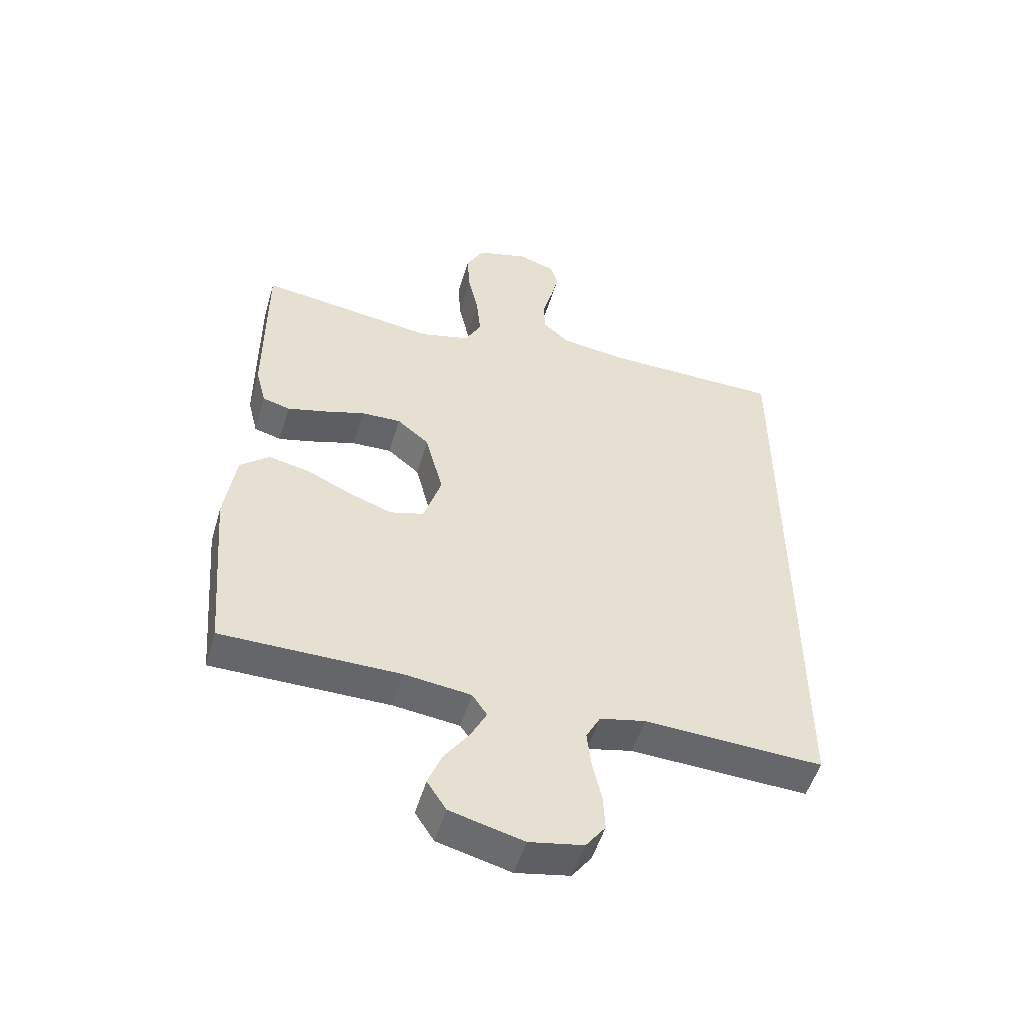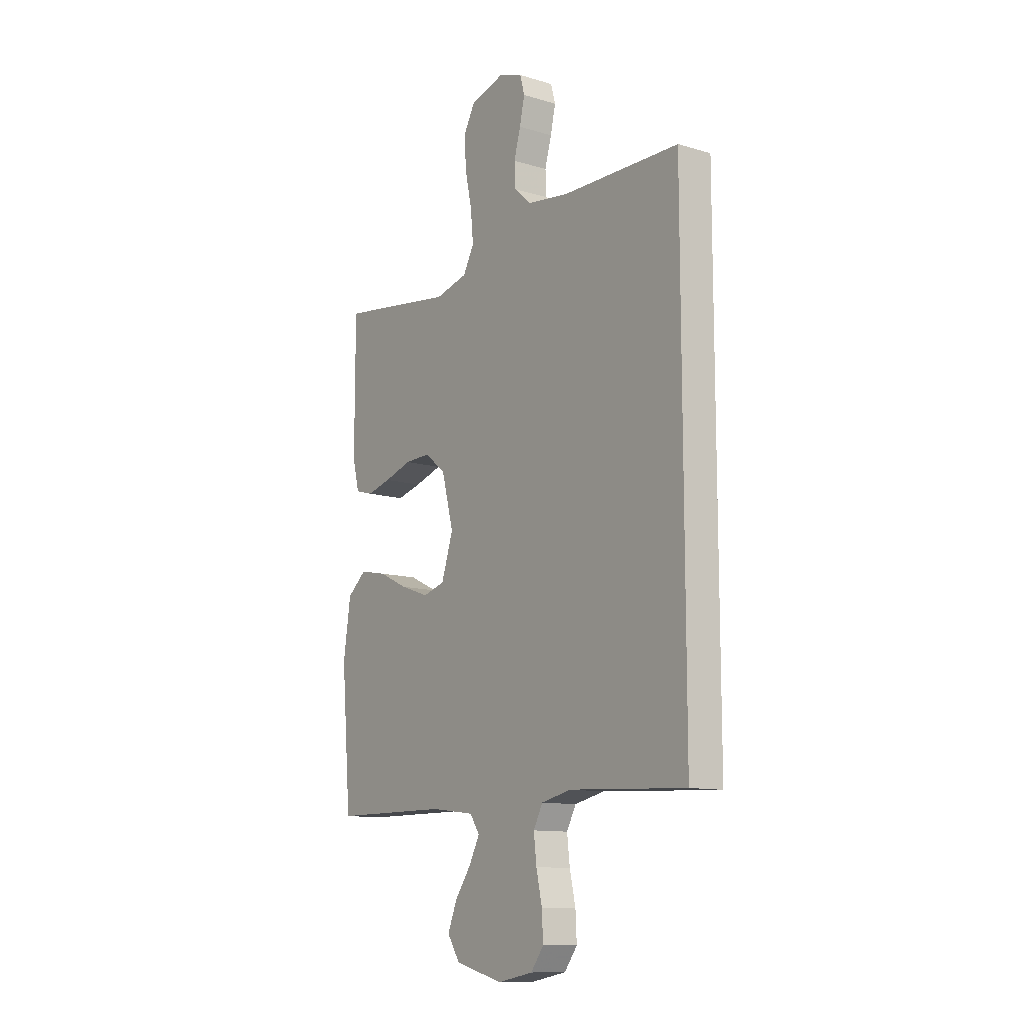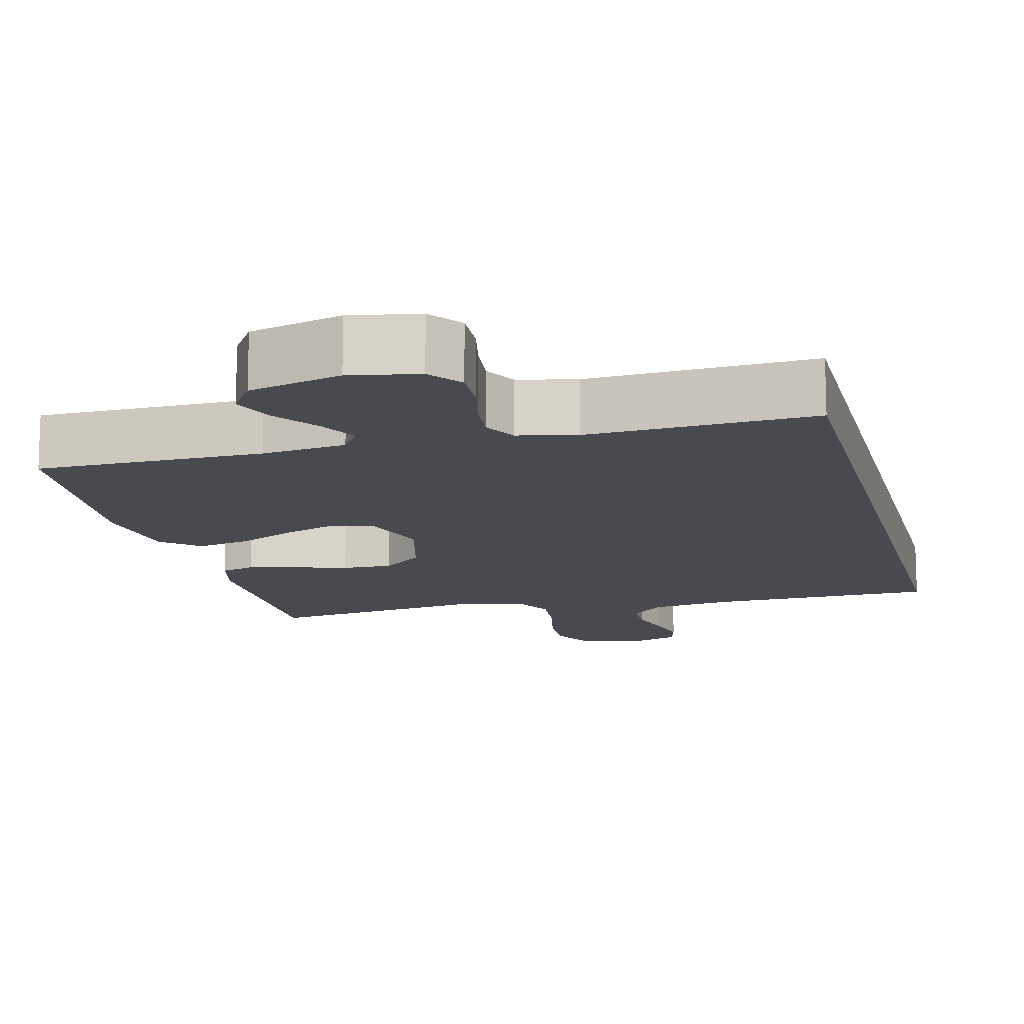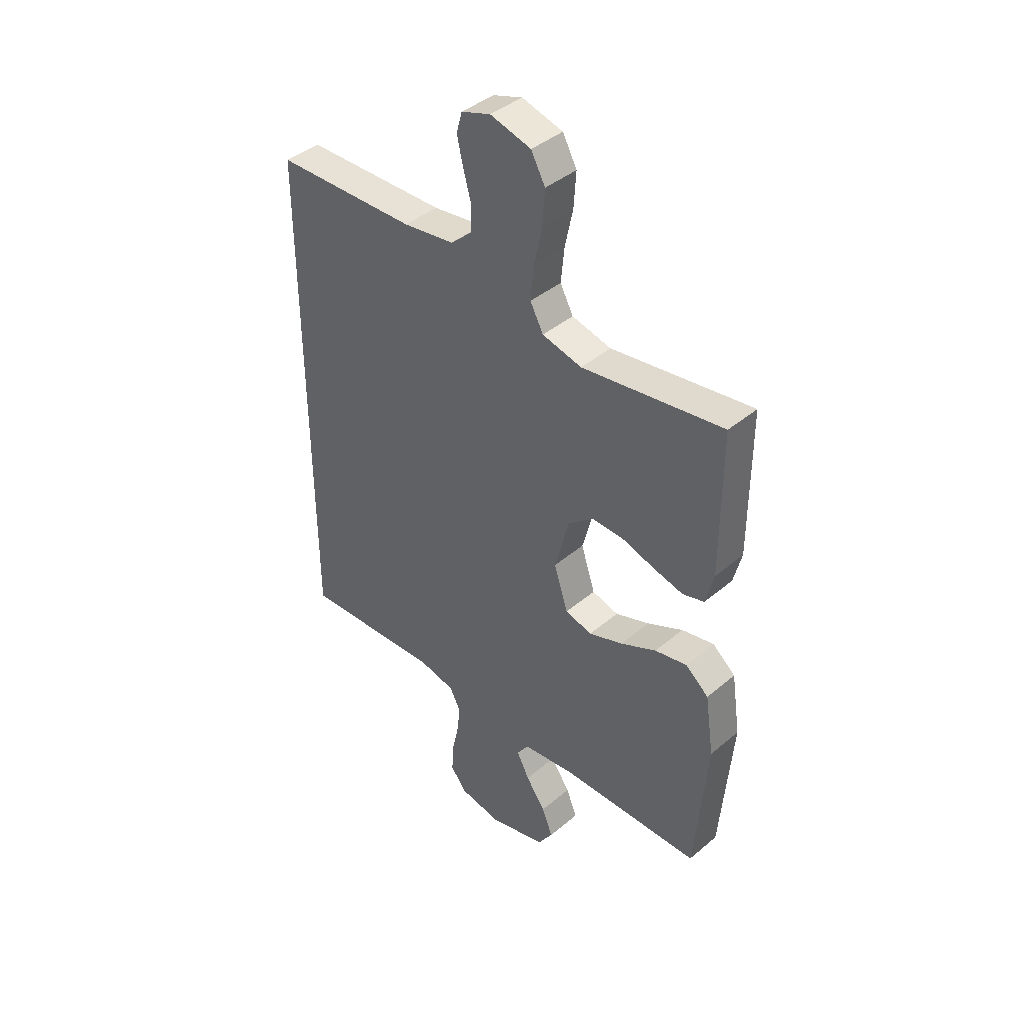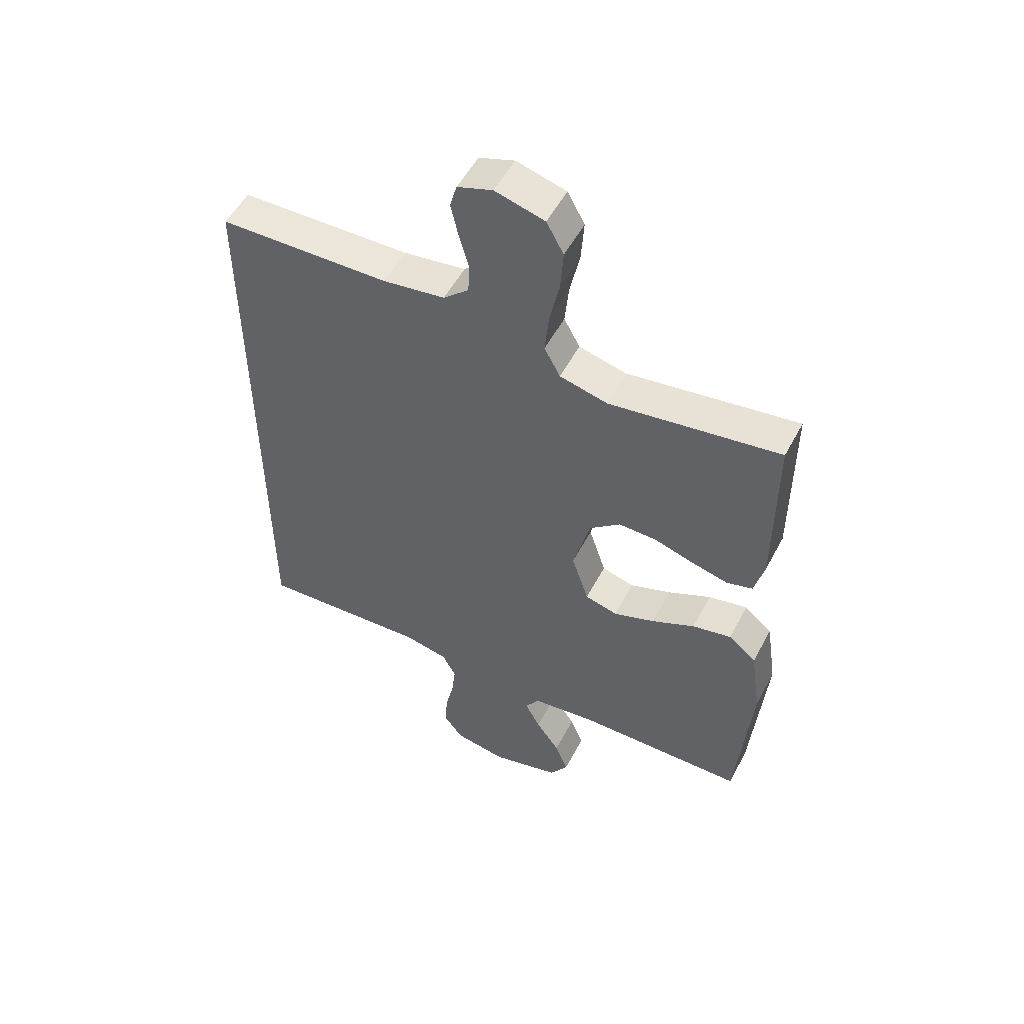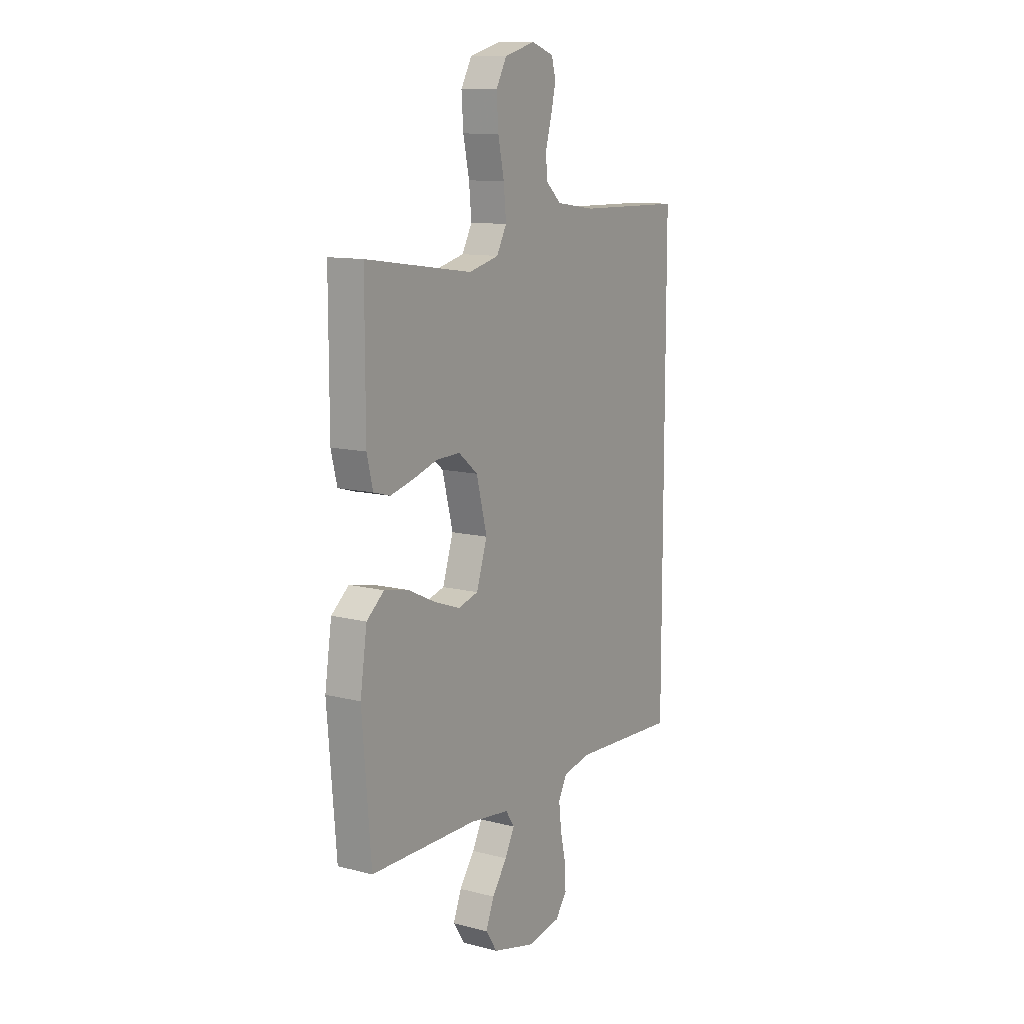
<metadata>
{"format":"obj","ext":"obj","renderer":"f3d","projection":"perspective","resolution":1024,"background":"white","views":[{"elev":-51.6,"azim":163.7,"up":"+Z"},{"elev":-11.7,"azim":-125.7,"up":"+Z"},{"elev":-13.5,"azim":-165.8,"up":"+Y"},{"elev":41.2,"azim":44.4,"up":"+Z"},{"elev":53.1,"azim":27.4,"up":"+Z"},{"elev":11.5,"azim":121.9,"up":"+Z"}]}
</metadata>
<code>
v 0.5 0.07 -0.5
v 0.2 0.07 -0.502
v 0.088 0.07 -0.516
v 0.063 0.07 -0.553
v 0.09 0.07 -0.605
v 0.132 0.07 -0.664
v 0.155 0.07 -0.722
v 0.123 0.07 -0.771
v 0 0.07 -0.803
v -0.091 0.07 -0.786
v -0.124 0.07 -0.742
v -0.121 0.07 -0.681
v -0.106 0.07 -0.614
v -0.099 0.07 -0.553
v -0.123 0.07 -0.508
v -0.2 0.07 -0.491
v -0.5 0.07 -0.506
v -0.5 0.07 0.538
v -0.2 0.07 0.543
v -0.091 0.07 0.558
v -0.046 0.07 0.598
v -0.044 0.07 0.653
v -0.061 0.07 0.713
v -0.074 0.07 0.77
v -0.062 0.07 0.813
v 0 0.07 0.834
v 0.087 0.07 0.81
v 0.117 0.07 0.755
v 0.112 0.07 0.682
v 0.095 0.07 0.603
v 0.088 0.07 0.531
v 0.116 0.07 0.479
v 0.2 0.07 0.458
v 0.5 0.07 0.5
v 0.5 0.07 0.2
v 0.483 0.07 0.132
v 0.437 0.07 0.119
v 0.374 0.07 0.135
v 0.303 0.07 0.157
v 0.236 0.07 0.159
v 0.182 0.07 0.115
v 0.152 0.07 0
v 0.182 0.07 -0.092
v 0.239 0.07 -0.108
v 0.312 0.07 -0.082
v 0.388 0.07 -0.046
v 0.457 0.07 -0.032
v 0.506 0.07 -0.073
v 0.525 0.07 -0.2
v 0.5 0 -0.5
v 0.2 0 -0.502
v 0.088 0 -0.516
v 0.063 0 -0.553
v 0.09 0 -0.605
v 0.132 0 -0.664
v 0.155 0 -0.722
v 0.123 0 -0.771
v 0 0 -0.803
v -0.091 0 -0.786
v -0.124 0 -0.742
v -0.121 0 -0.681
v -0.106 0 -0.614
v -0.099 0 -0.553
v -0.123 0 -0.508
v -0.2 0 -0.491
v -0.5 0 -0.506
v -0.5 0 0.538
v -0.2 0 0.543
v -0.091 0 0.558
v -0.046 0 0.598
v -0.044 0 0.653
v -0.061 0 0.713
v -0.074 0 0.77
v -0.062 0 0.813
v 0 0 0.834
v 0.087 0 0.81
v 0.117 0 0.755
v 0.112 0 0.682
v 0.095 0 0.603
v 0.088 0 0.531
v 0.116 0 0.479
v 0.2 0 0.458
v 0.5 0 0.5
v 0.5 0 0.2
v 0.483 0 0.132
v 0.437 0 0.119
v 0.374 0 0.135
v 0.303 0 0.157
v 0.236 0 0.159
v 0.182 0 0.115
v 0.152 0 0
v 0.182 0 -0.092
v 0.239 0 -0.108
v 0.312 0 -0.082
v 0.388 0 -0.046
v 0.457 0 -0.032
v 0.506 0 -0.073
v 0.525 0 -0.2
f 49 1 2
f 48 49 2
f 47 48 2
f 46 47 2
f 45 46 2
f 44 45 2 3
f 43 44 3 4
f 42 43 4
f 37 38 39
f 36 37 39
f 35 36 39
f 34 35 39
f 33 34 39
f 32 33 39 40
f 31 32 40 41
f 28 29 30
f 27 28 30
f 26 27 30
f 25 26 30
f 24 25 30
f 23 24 30
f 22 23 30
f 21 22 30 31
f 31 41 42
f 21 31 42
f 20 21 42
f 16 17 18 19
f 19 20 42
f 16 19 42
f 15 16 42
f 11 12 13
f 10 11 13
f 9 10 13
f 8 9 13
f 7 8 13
f 6 7 13
f 5 6 13
f 4 5 13 14
f 4 14 15 42
f 51 50 98
f 51 98 97
f 51 97 96
f 51 96 95
f 51 95 94
f 52 51 94 93
f 53 52 93 92
f 53 92 91
f 88 87 86
f 88 86 85
f 88 85 84
f 88 84 83
f 88 83 82
f 89 88 82 81
f 90 89 81 80
f 79 78 77
f 79 77 76
f 79 76 75
f 79 75 74
f 79 74 73
f 79 73 72
f 79 72 71
f 80 79 71 70
f 91 90 80
f 91 80 70
f 91 70 69
f 68 67 66 65
f 91 69 68
f 91 68 65
f 91 65 64
f 62 61 60
f 62 60 59
f 62 59 58
f 62 58 57
f 62 57 56
f 62 56 55
f 62 55 54
f 63 62 54 53
f 91 64 63 53
f 1 50 51 2
f 2 51 52 3
f 3 52 53 4
f 4 53 54 5
f 5 54 55 6
f 6 55 56 7
f 7 56 57 8
f 8 57 58 9
f 9 58 59 10
f 10 59 60 11
f 11 60 61 12
f 12 61 62 13
f 13 62 63 14
f 14 63 64 15
f 15 64 65 16
f 16 65 66 17
f 17 66 67 18
f 18 67 68 19
f 19 68 69 20
f 20 69 70 21
f 21 70 71 22
f 22 71 72 23
f 23 72 73 24
f 24 73 74 25
f 25 74 75 26
f 26 75 76 27
f 27 76 77 28
f 28 77 78 29
f 29 78 79 30
f 30 79 80 31
f 31 80 81 32
f 32 81 82 33
f 33 82 83 34
f 34 83 84 35
f 35 84 85 36
f 36 85 86 37
f 37 86 87 38
f 38 87 88 39
f 39 88 89 40
f 40 89 90 41
f 41 90 91 42
f 42 91 92 43
f 43 92 93 44
f 44 93 94 45
f 45 94 95 46
f 46 95 96 47
f 47 96 97 48
f 48 97 98 49
f 49 98 50 1

</code>
